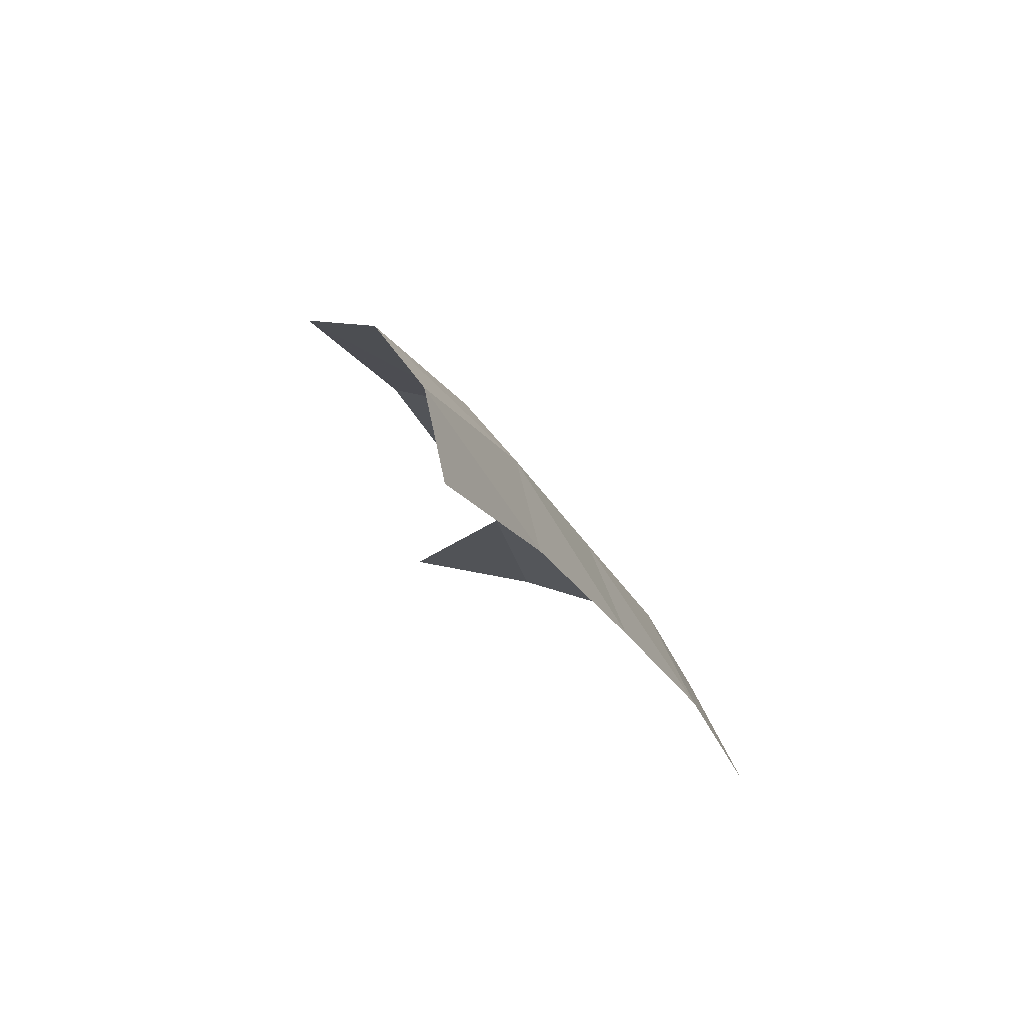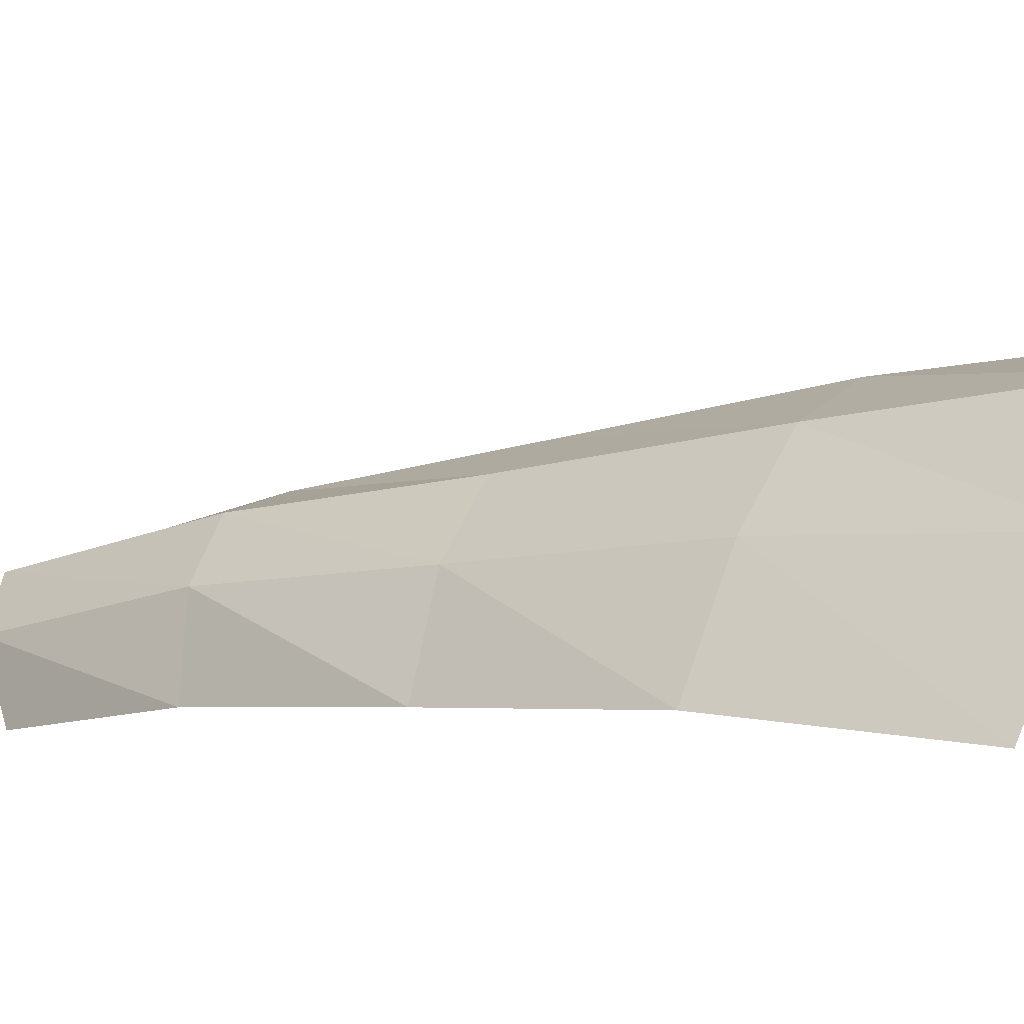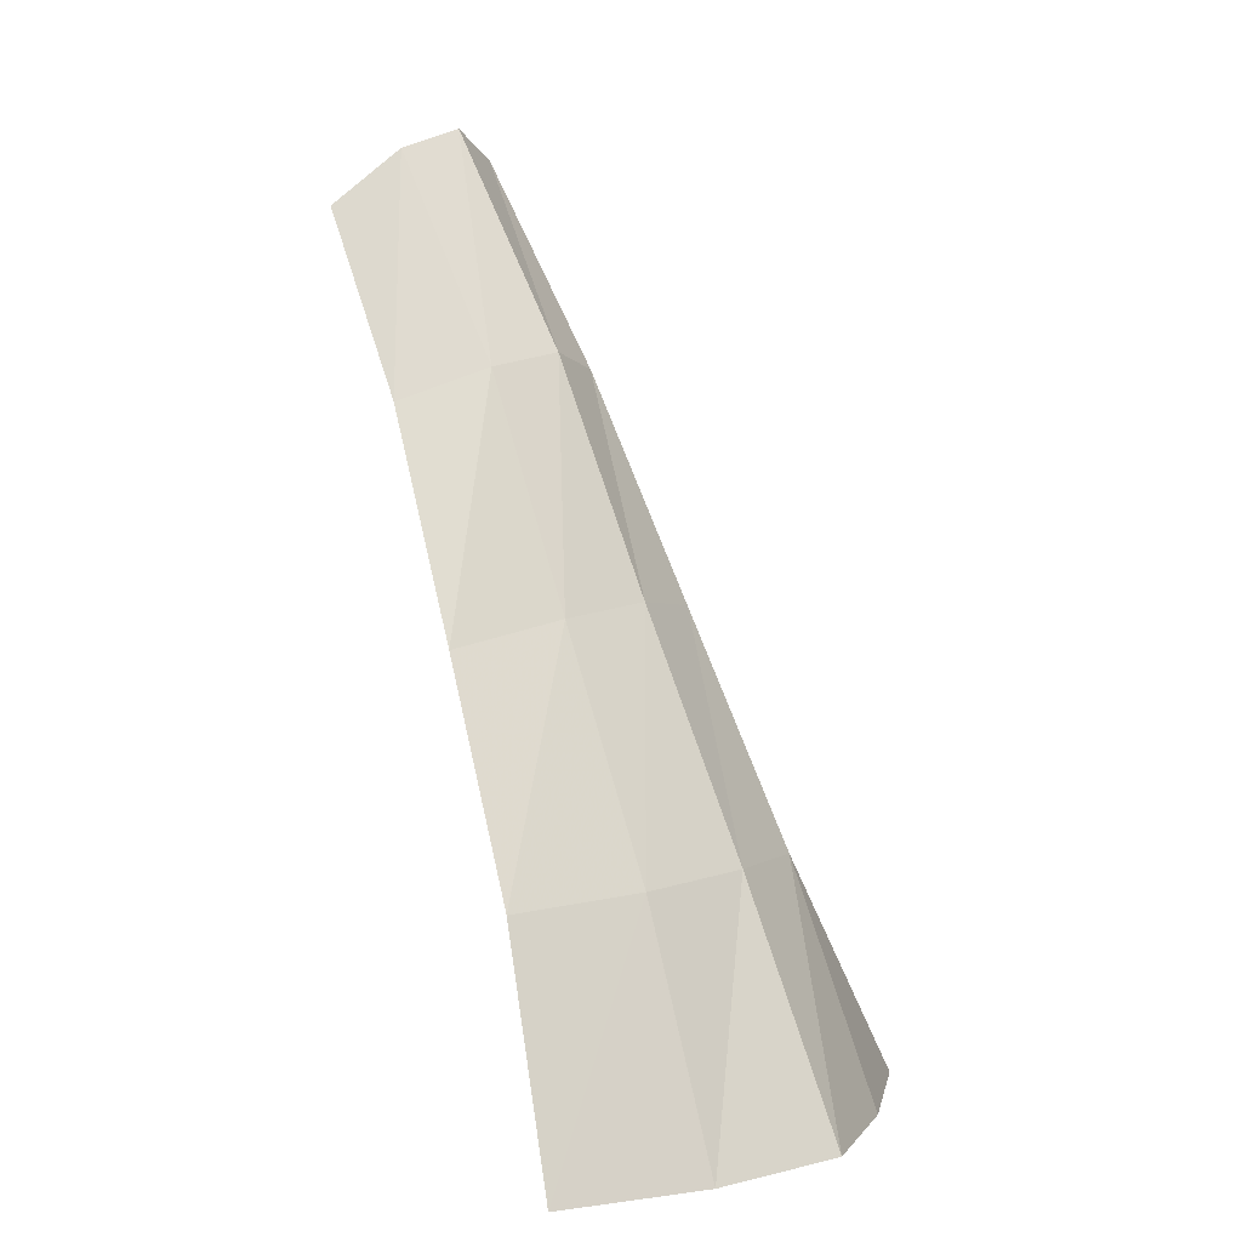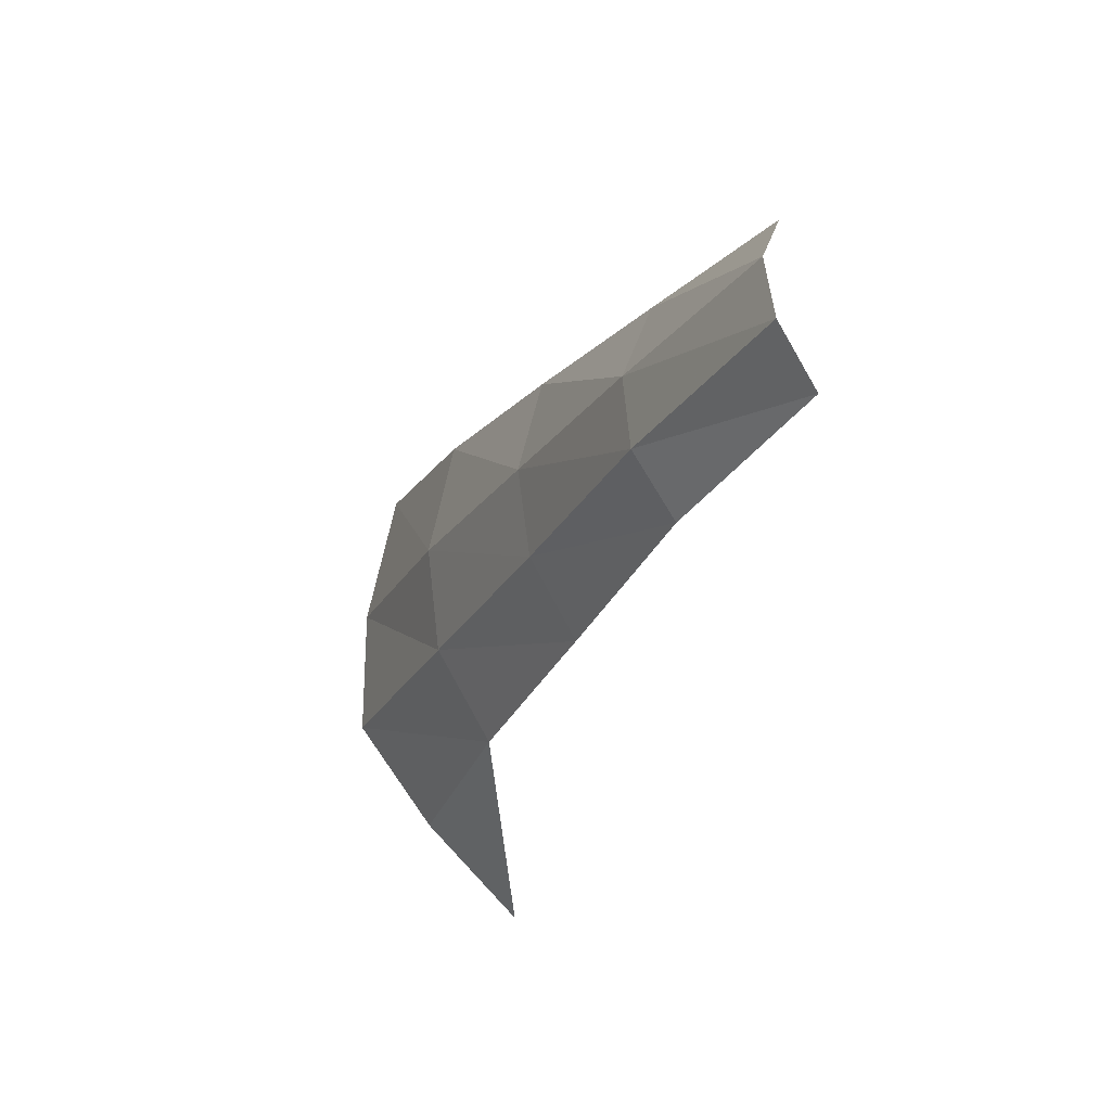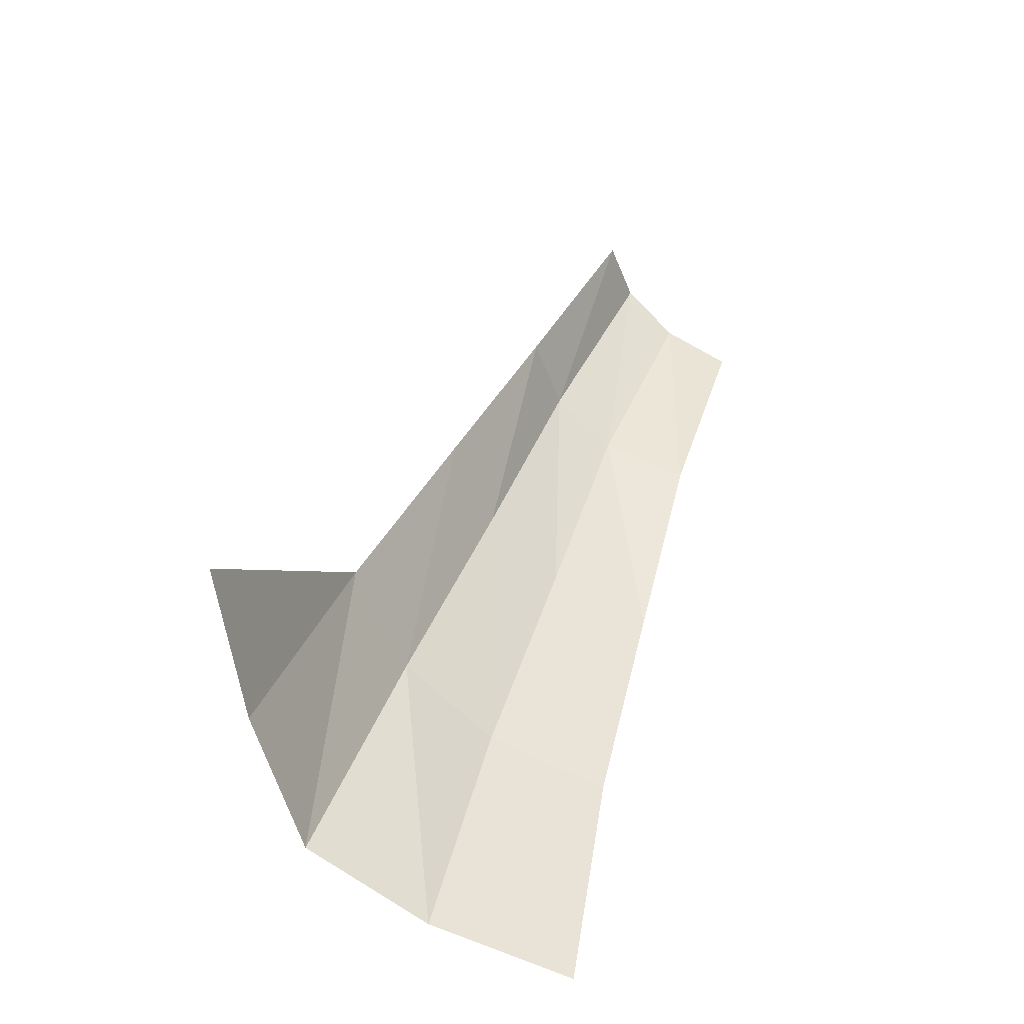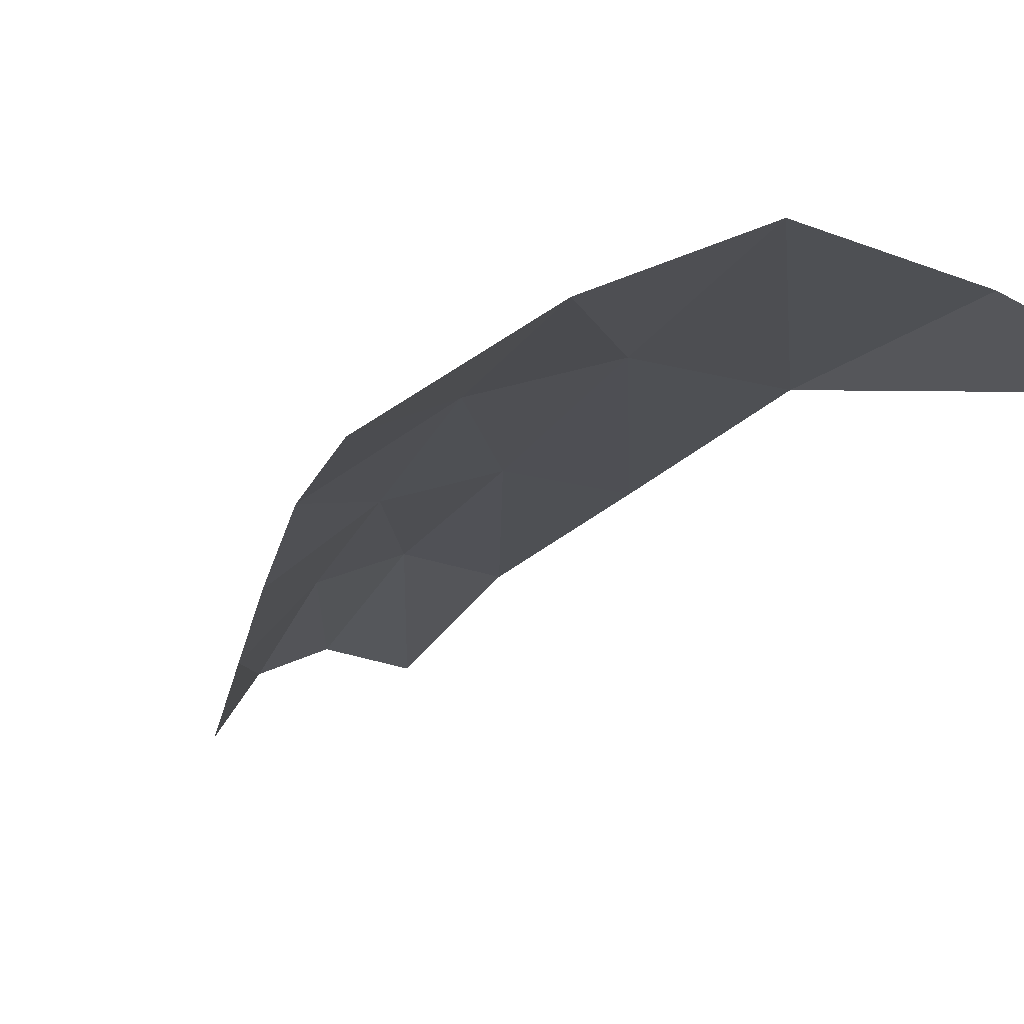
<metadata>
{"format":"obj","ext":"obj","renderer":"f3d","projection":"perspective","resolution":1024,"background":"white","views":[{"elev":52.0,"azim":-140.6,"up":"+Y"},{"elev":33.6,"azim":-64.0,"up":"+Z"},{"elev":4.7,"azim":-53.1,"up":"+Y"},{"elev":71.3,"azim":73.7,"up":"+Y"},{"elev":-67.2,"azim":126.9,"up":"+Y"},{"elev":9.4,"azim":-20.6,"up":"+Z"}]}
</metadata>
<code>
v  -39.24 -66.54 18.73
v  -19.89 -66.61 29.33
v  -0.391 -66.28 35.27
v  19.62 -66.61 28.54
v  39.24 -66.54 18.73
v  -33.6 -33.26 7.856
v  -17.06 -31.94 16.73
v  0 -31.22 19.72
v  16.79 -31.94 15.95
v  -27.94 -2.153 -6.002
v  -14.21 1.286 1.724
v  0 2.743 3.965
v  13.94 1.286 0.9403
v  -21.97 29.02 -20.44
v  -11.3 33.65 -12.78
v  0 35.75 -10.52
v  11.03 33.65 -13.56
v  -17.84 55.27 -35.27
v  -9.86 63.28 -29.7
v  0 66.61 -27.92
v  9.594 63.28 -30.49
g Plane004
f 1 2 7 6
f 2 3 8 7
f 3 4 9 8
f 6 7 11 10
f 7 8 12 11
f 8 9 13 12
f 10 11 15 14
f 11 12 16 15
f 12 13 17 16
f 14 15 19 18
f 15 16 20 19
f 16 17 21 20
f 9 4 5

</code>
